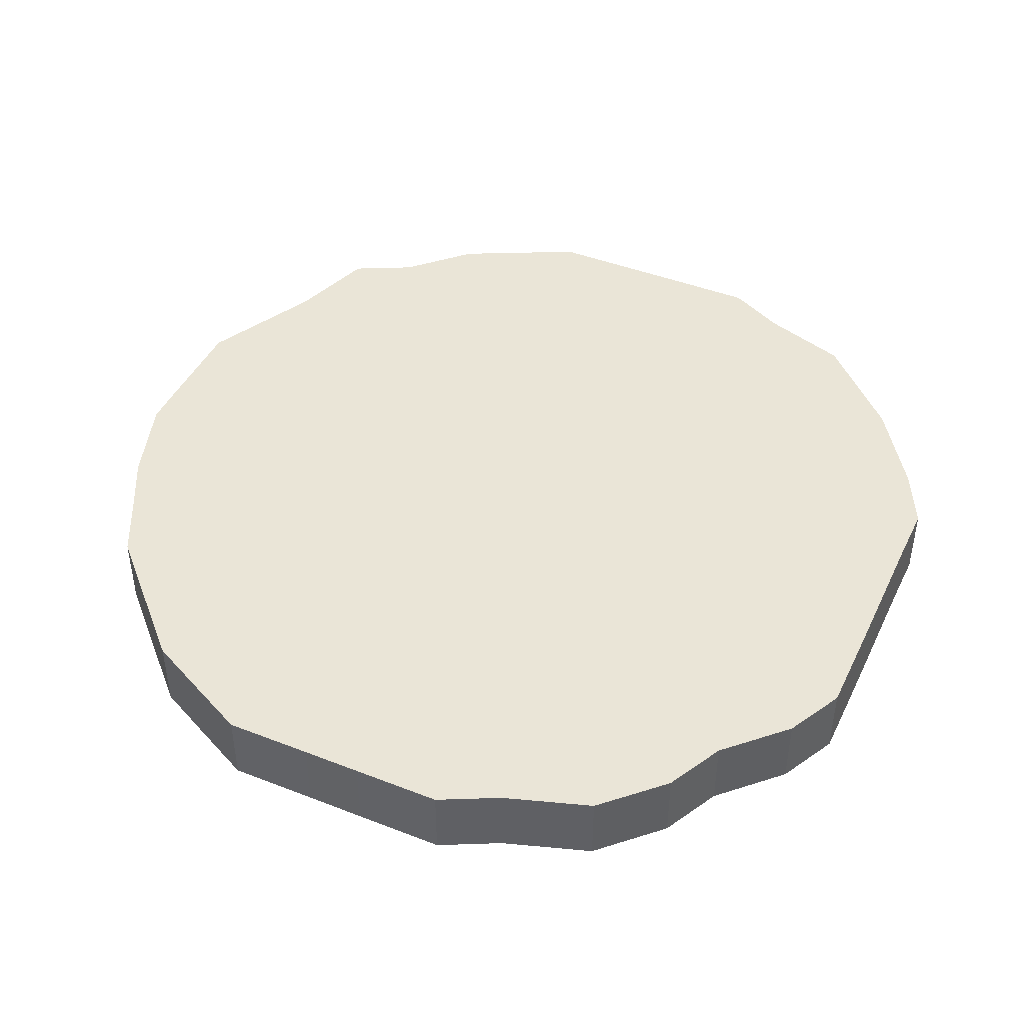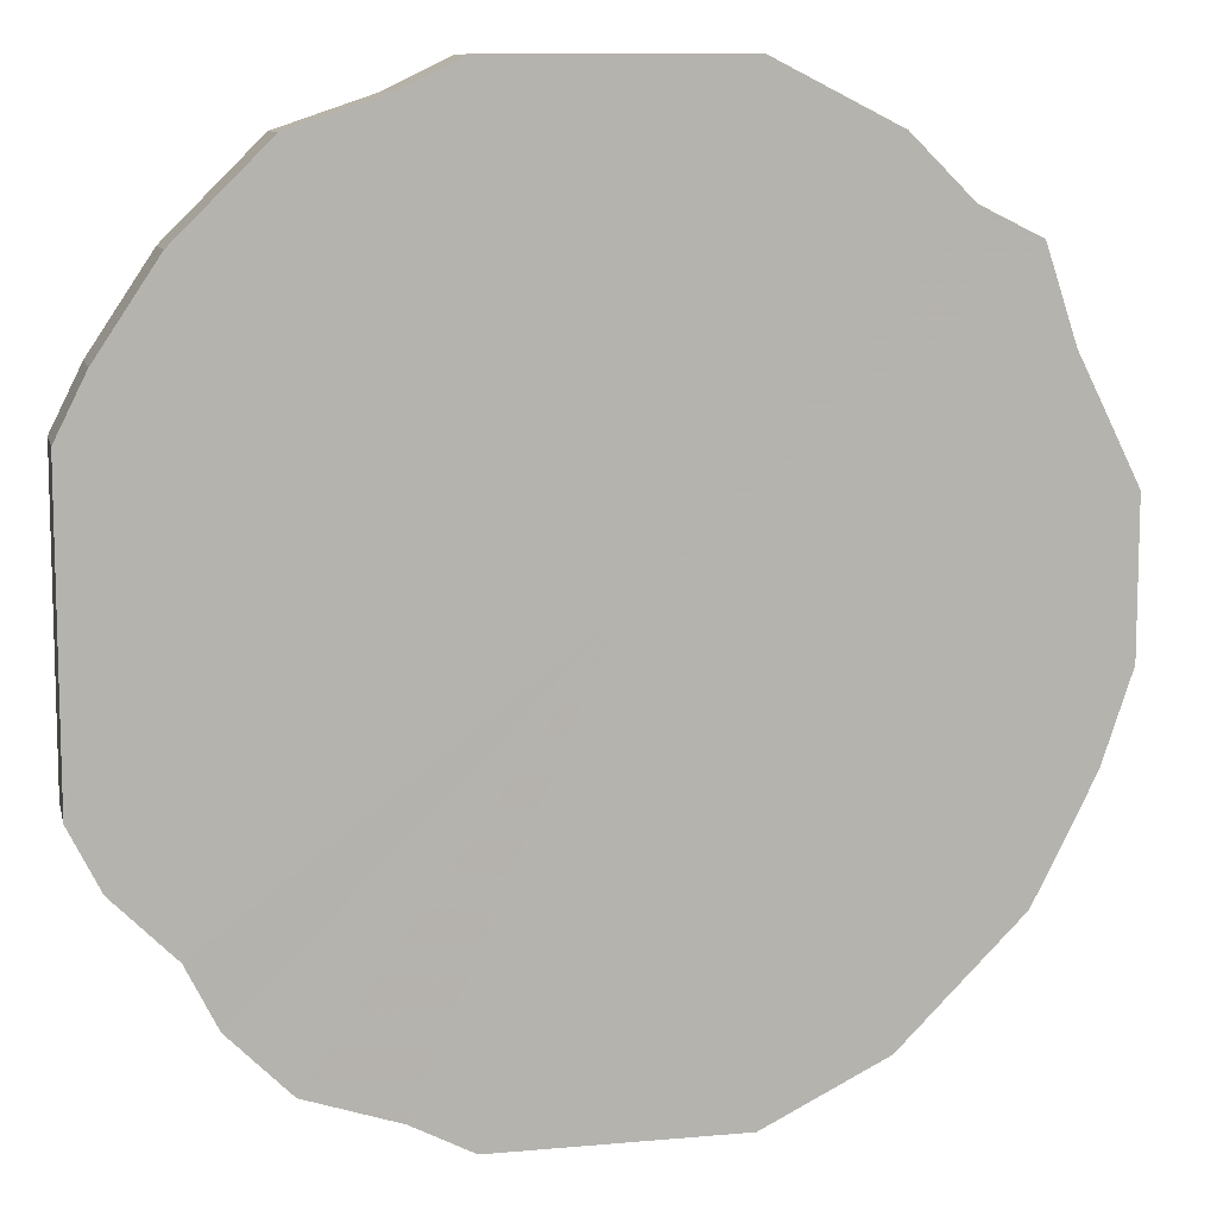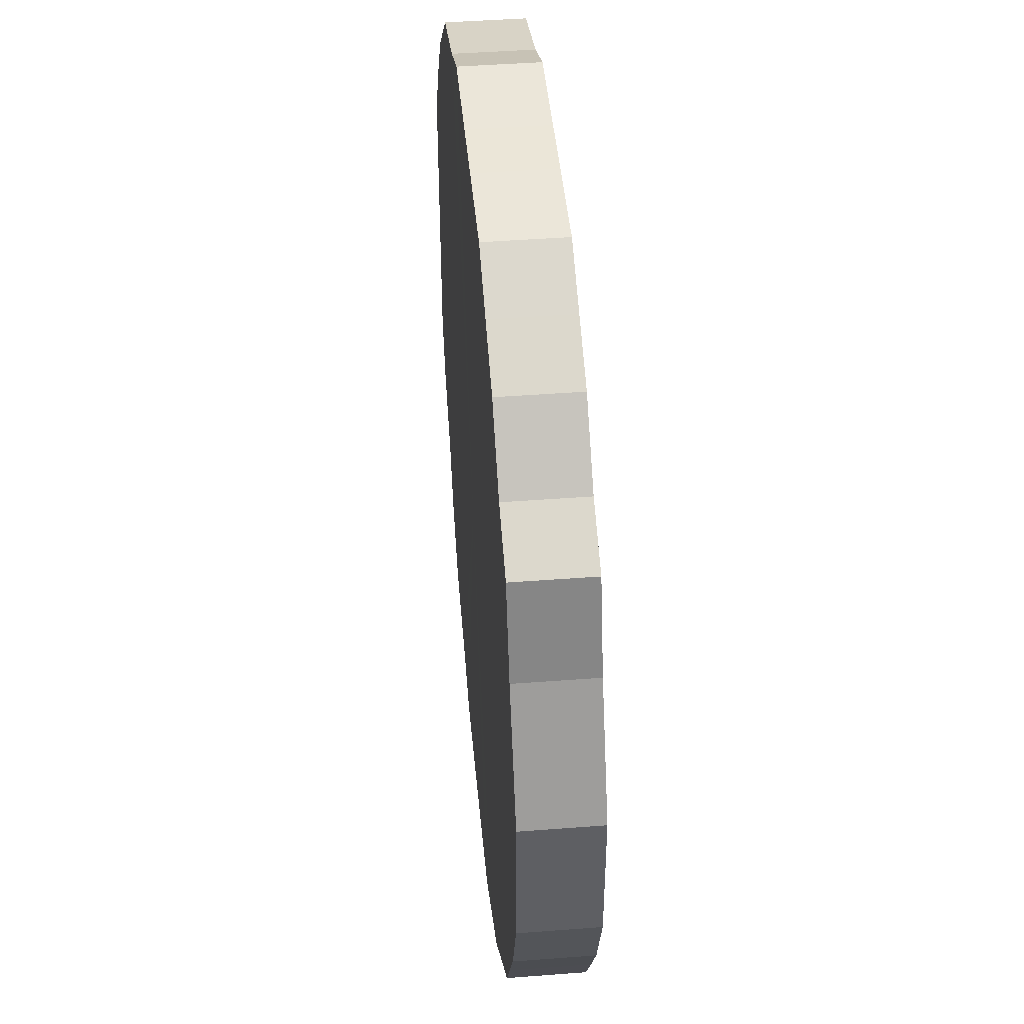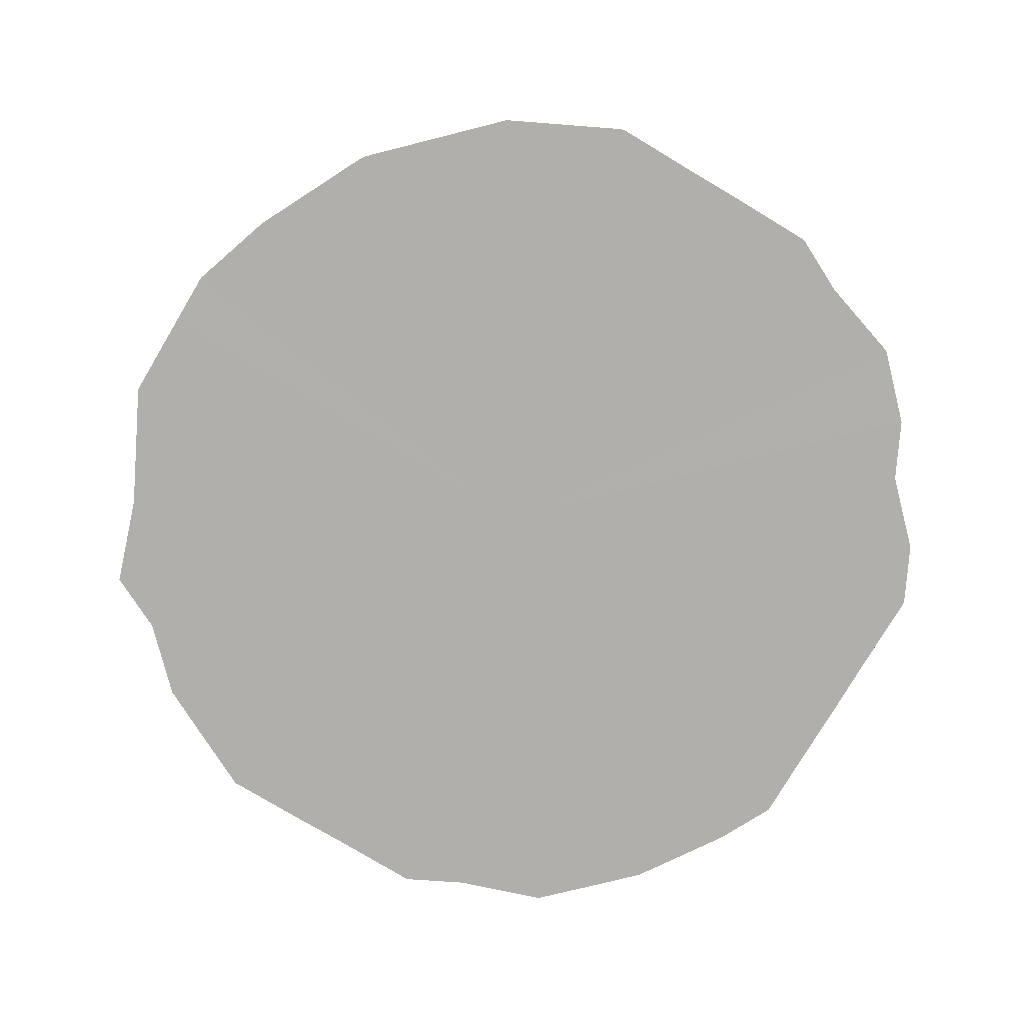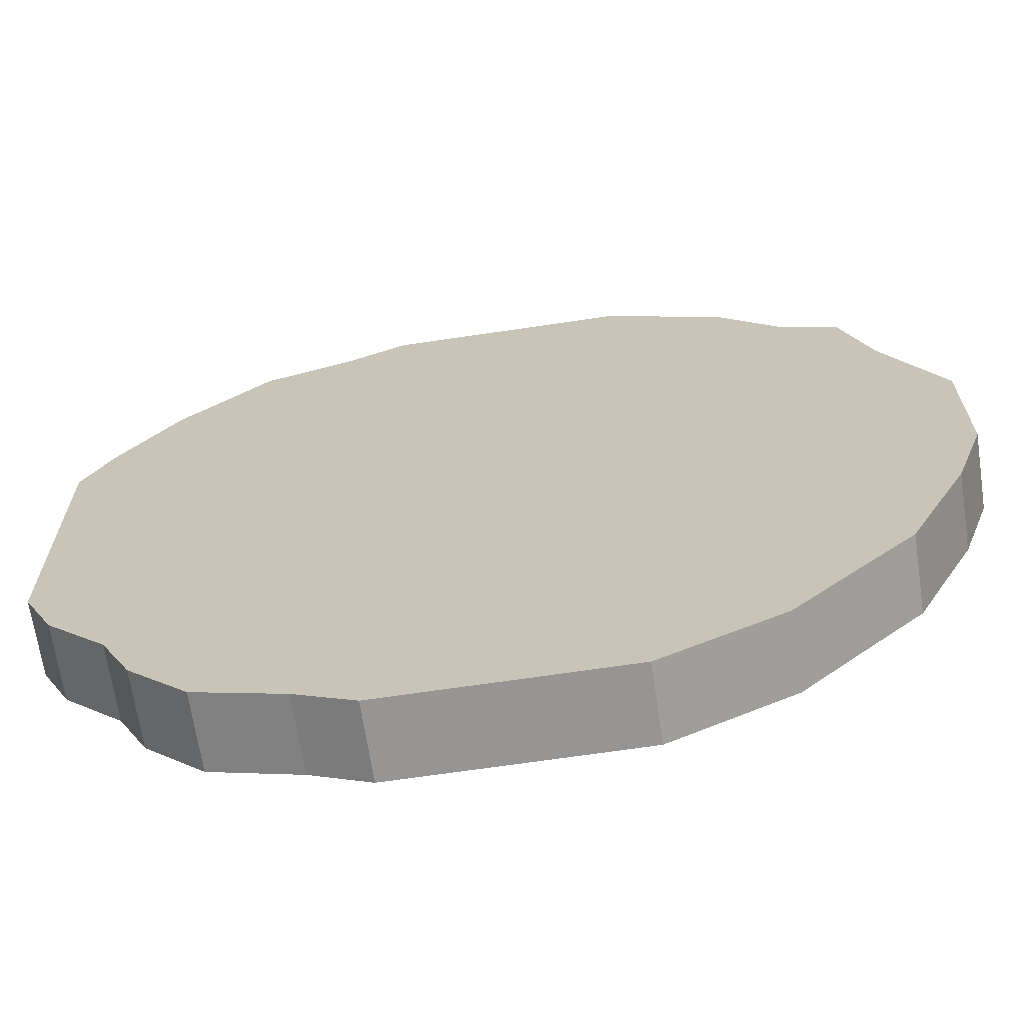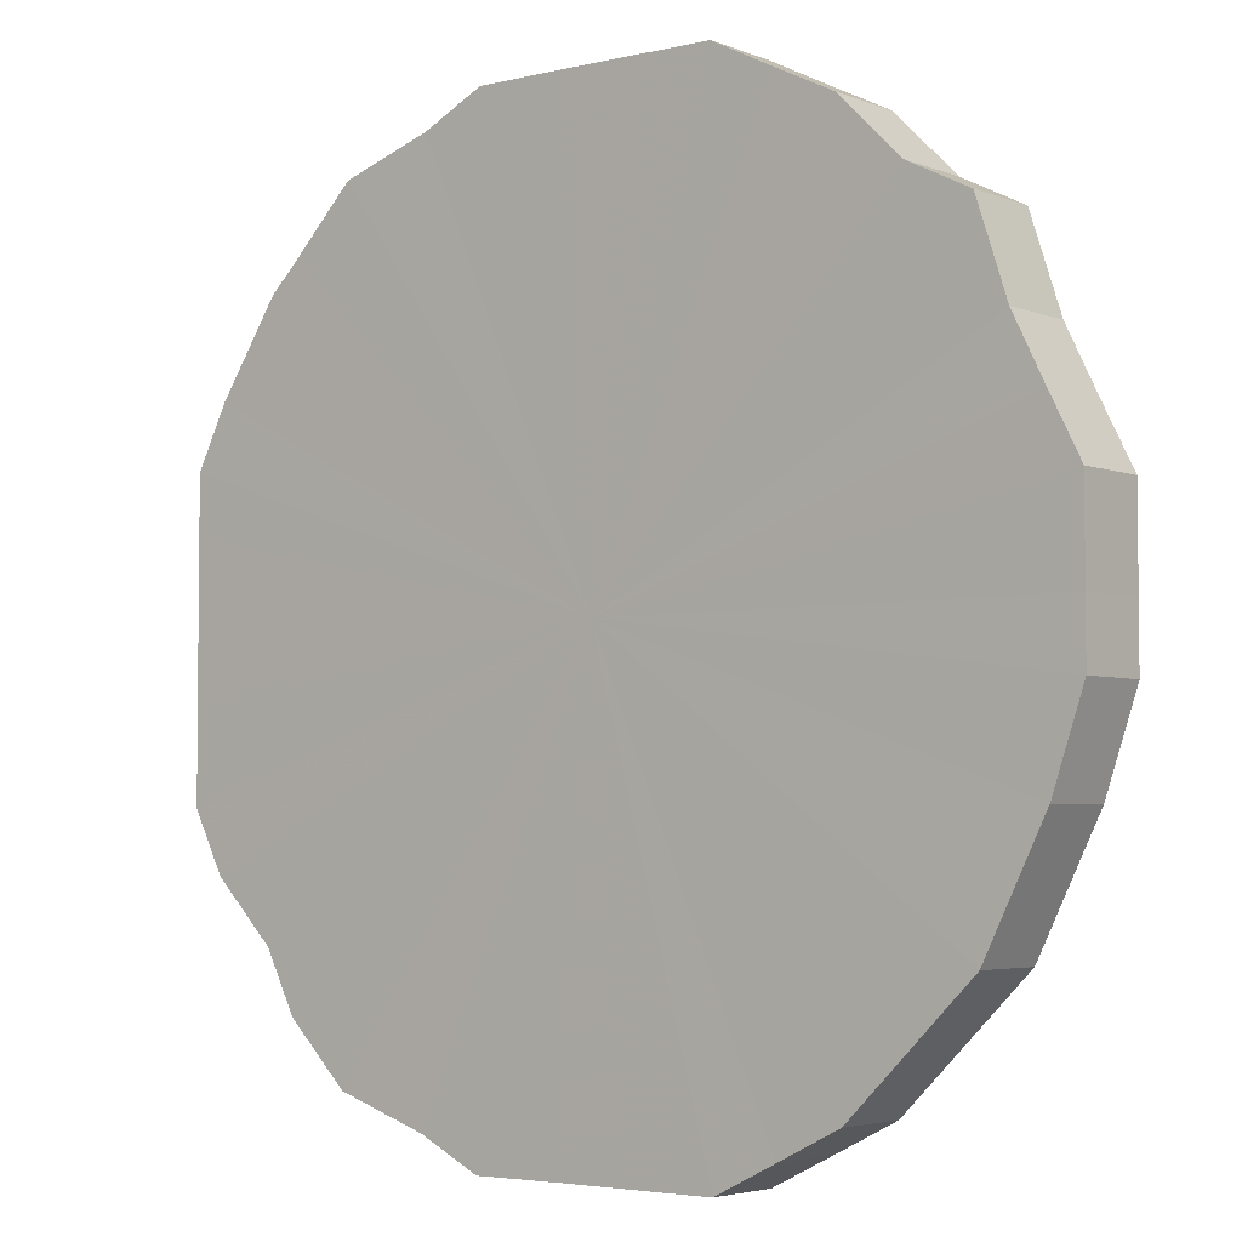
<metadata>
{"format":"obj","ext":"obj","renderer":"f3d","projection":"perspective","resolution":1024,"background":"white","views":[{"elev":44.3,"azim":24.5,"up":"+Z"},{"elev":9.9,"azim":167.3,"up":"+Y"},{"elev":46.6,"azim":-95.3,"up":"+Y"},{"elev":-78.3,"azim":-30.8,"up":"+Z"},{"elev":-67.5,"azim":-171.5,"up":"+Y"},{"elev":-3.9,"azim":-141.6,"up":"+Y"}]}
</metadata>
<code>
o 27278
v 2224 1880 24.13
v 2224 1880 24.13
v 2224 1880 24.1
v 2224 1880 24.13
v 2224 1880 24.1
v 2224 1880 24.13
v 2224 1880 24.1
v 2224 1880 24.13
v 2224 1880 24.1
v 2224 1880 24.13
v 2224 1880 24.1
v 2224 1880 24.13
v 2224 1880 24.1
v 2224 1881 24.13
v 2224 1881 24.1
v 2224 1880 24.13
v 2224 1880 24.1
v 2224 1881 24.13
v 2224 1881 24.1
v 2224 1880 24.13
v 2224 1880 24.1
v 2224 1881 24.13
v 2224 1881 24.1
v 2224 1880 24.13
v 2224 1880 24.1
v 2224 1881 24.13
v 2224 1881 24.1
v 2224 1880 24.13
v 2224 1880 24.1
v 2224 1881 24.13
v 2224 1881 24.1
v 2224 1880 24.13
v 2224 1880 24.1
v 2224 1881 24.13
v 2224 1881 24.1
v 2224 1880 24.13
v 2224 1880 24.1
v 2224 1881 24.13
v 2224 1881 24.1
v 2224 1880 24.13
v 2224 1880 24.1
v 2224 1881 24.13
v 2224 1881 24.1
v 2224 1880 24.13
v 2224 1880 24.1
v 2224 1881 24.13
v 2224 1881 24.1
v 2224 1880 24.13
v 2224 1880 24.1
v 2224 1881 24.13
v 2224 1881 24.1
v 2224 1880 24.13
v 2224 1880 24.1
v 2224 1881 24.13
v 2224 1881 24.1
v 2224 1880 24.13
v 2224 1880 24.1
v 2224 1881 24.13
v 2224 1881 24.1
v 2224 1880 24.13
v 2224 1880 24.1
v 2224 1881 24.13
v 2224 1881 24.1
v 2224 1880 24.13
v 2224 1880 24.1
v 2224 1881 24.13
v 2224 1881 24.1
v 2224 1880 24.13
v 2224 1880 24.1
v 2224 1880 24.13
v 2224 1880 24.1
v 2224 1880 24.13
v 2224 1880 24.1
v 2224 1880 24.13
v 2224 1880 24.1
v 2224 1880 24.1
v 2224 1880 24.1
v 2224 1880 24.13
v 2224 1880 24.1
v 2224 1880 24.13
v 2224 1880 24.1
v 2224 1880 24.1
v 2224 1880 24.13
v 2224 1880 24.1
v 2224 1880 24.13
v 2224 1880 24.13
v 2224 1880 24.1
v 2224 1881 24.1
v 2224 1880 24.13
v 2224 1881 24.1
v 2224 1881 24.13
v 2224 1880 24.13
v 2224 1880 24.1
v 2224 1881 24.1
v 2224 1881 24.13
v 2224 1881 24.1
v 2224 1881 24.13
v 2224 1880 24.13
v 2224 1880 24.1
v 2224 1881 24.1
v 2224 1881 24.13
v 2224 1881 24.1
v 2224 1881 24.13
v 2224 1880 24.13
v 2224 1880 24.1
v 2224 1881 24.1
v 2224 1881 24.13
v 2224 1881 24.1
v 2224 1881 24.13
v 2224 1880 24.13
v 2224 1880 24.1
v 2224 1881 24.1
v 2224 1881 24.13
v 2224 1881 24.1
v 2224 1881 24.13
v 2224 1880 24.13
v 2224 1880 24.1
v 2224 1881 24.1
v 2224 1881 24.13
v 2224 1881 24.1
v 2224 1881 24.13
v 2224 1880 24.13
v 2224 1880 24.1
v 2224 1881 24.1
v 2224 1881 24.13
v 2224 1881 24.1
v 2224 1881 24.13
v 2224 1880 24.13
v 2224 1880 24.1
v 2224 1880 24.1
v 2224 1881 24.13
v 2224 1880 24.1
v 2224 1880 24.13
v 2224 1880 24.13
v 2224 1880 24.1
v 2224 1880 24.1
v 2224 1880 24.13
v 2224 1880 24.1
v 2224 1880 24.13
v 2224 1880 24.13
v 2224 1880 24.1
v 2224 1880 24.1
v 2224 1880 24.13
v 2224 1880 24.1
v 2224 1880 24.13
v 2224 1880 24.13
v 2224 1880 24.1
v 2224 1880 24.1
v 2224 1880 24.13
v 2224 1880 24.1
v 2224 1880 24.13
v 2224 1880 24.13
v 2224 1880 24.13
v 2224 1880 24.13
v 2224 1880 24.13
v 2224 1880 24.13
v 2224 1880 24.13
v 2224 1880 24.13
v 2224 1880 24.13
v 2224 1880 24.13
v 2224 1881 24.13
v 2224 1880 24.13
v 2224 1881 24.13
v 2224 1880 24.13
v 2224 1881 24.13
v 2224 1880 24.13
v 2224 1881 24.13
v 2224 1880 24.13
v 2224 1881 24.13
v 2224 1880 24.13
v 2224 1881 24.13
v 2224 1880 24.13
v 2224 1881 24.13
v 2224 1880 24.13
v 2224 1881 24.13
v 2224 1880 24.13
v 2224 1881 24.13
v 2224 1880 24.13
v 2224 1881 24.13
v 2224 1880 24.13
v 2224 1881 24.13
v 2224 1880 24.13
v 2224 1881 24.13
v 2224 1880 24.13
v 2224 1881 24.13
v 2224 1880 24.13
v 2224 1881 24.13
v 2224 1880 24.13
v 2224 1880 24.13
v 2224 1880 24.13
v 2224 1880 24.13
v 2224 1880 24.1
v 2224 1880 24.1
v 2224 1880 24.1
v 2224 1880 24.1
v 2224 1880 24.1
v 2224 1880 24.1
v 2224 1880 24.1
v 2224 1881 24.1
v 2224 1880 24.1
v 2224 1881 24.1
v 2224 1880 24.1
v 2224 1881 24.1
v 2224 1880 24.1
v 2224 1881 24.1
v 2224 1880 24.1
v 2224 1881 24.1
v 2224 1880 24.1
v 2224 1881 24.1
v 2224 1880 24.1
v 2224 1881 24.1
v 2224 1880 24.1
v 2224 1881 24.1
v 2224 1880 24.1
v 2224 1881 24.1
v 2224 1880 24.1
v 2224 1881 24.1
v 2224 1880 24.1
v 2224 1881 24.1
v 2224 1880 24.1
v 2224 1881 24.1
v 2224 1880 24.1
v 2224 1881 24.1
v 2224 1880 24.1
v 2224 1881 24.1
v 2224 1880 24.1
v 2224 1880 24.1
v 2224 1880 24.1
v 2224 1880 24.1
v 2224 1880 24.1
f 1 2 3
f 2 4 5
f 6 1 7
f 4 8 9
f 10 6 11
f 8 12 13
f 14 10 15
f 12 16 17
f 18 14 19
f 16 20 21
f 22 18 23
f 20 24 25
f 26 22 27
f 24 28 29
f 30 26 31
f 28 32 33
f 34 30 35
f 32 36 37
f 38 34 39
f 36 40 41
f 42 38 43
f 40 44 45
f 46 42 47
f 44 48 49
f 50 46 51
f 48 52 53
f 54 50 55
f 52 56 57
f 58 54 59
f 56 60 61
f 62 58 63
f 60 64 65
f 66 62 67
f 64 68 69
f 70 66 71
f 68 72 73
f 74 70 75
f 72 74 76
f 77 78 79
f 79 80 81
f 82 83 77
f 84 85 82
f 81 86 87
f 88 89 84
f 90 91 88
f 87 92 93
f 94 95 90
f 96 97 94
f 93 98 99
f 100 101 96
f 102 103 100
f 99 104 105
f 106 107 102
f 108 109 106
f 105 110 111
f 112 113 108
f 114 115 112
f 111 116 117
f 118 119 114
f 120 121 118
f 117 122 123
f 124 125 120
f 126 127 124
f 123 128 129
f 130 131 126
f 132 133 130
f 129 134 135
f 136 137 132
f 138 139 136
f 135 140 141
f 142 143 138
f 144 145 142
f 141 146 147
f 148 149 144
f 150 151 148
f 147 152 150
f 153 154 155
f 153 156 154
f 153 155 157
f 153 158 156
f 153 157 159
f 153 160 158
f 153 159 161
f 153 162 160
f 153 161 163
f 153 164 162
f 153 163 165
f 153 166 164
f 153 165 167
f 153 168 166
f 153 167 169
f 153 170 168
f 153 169 171
f 153 172 170
f 153 171 173
f 153 174 172
f 153 173 175
f 153 176 174
f 153 175 177
f 153 178 176
f 153 177 179
f 153 180 178
f 153 179 181
f 153 182 180
f 153 181 183
f 153 184 182
f 153 183 185
f 153 186 184
f 153 185 187
f 153 188 186
f 153 187 189
f 153 190 188
f 153 189 191
f 153 191 190
f 192 193 194
f 192 195 193
f 192 194 196
f 192 197 195
f 192 196 198
f 192 199 197
f 192 198 200
f 192 201 199
f 192 200 202
f 192 203 201
f 192 202 204
f 192 205 203
f 192 204 206
f 192 207 205
f 192 206 208
f 192 209 207
f 192 208 210
f 192 211 209
f 192 210 212
f 192 213 211
f 192 212 214
f 192 215 213
f 192 214 216
f 192 217 215
f 192 216 218
f 192 219 217
f 192 218 220
f 192 221 219
f 192 220 222
f 192 223 221
f 192 222 224
f 192 225 223
f 192 224 226
f 192 227 225
f 192 226 228
f 192 229 227
f 192 228 230
f 192 230 229

</code>
